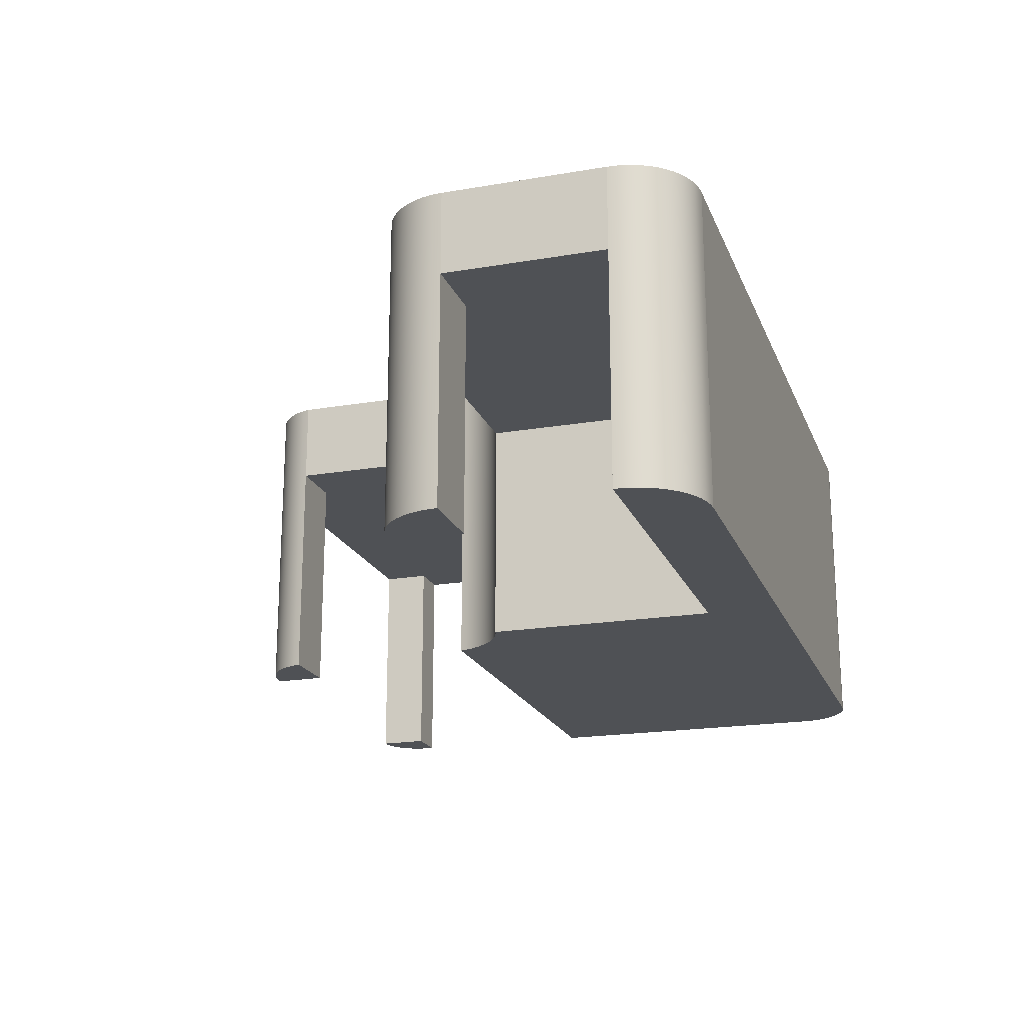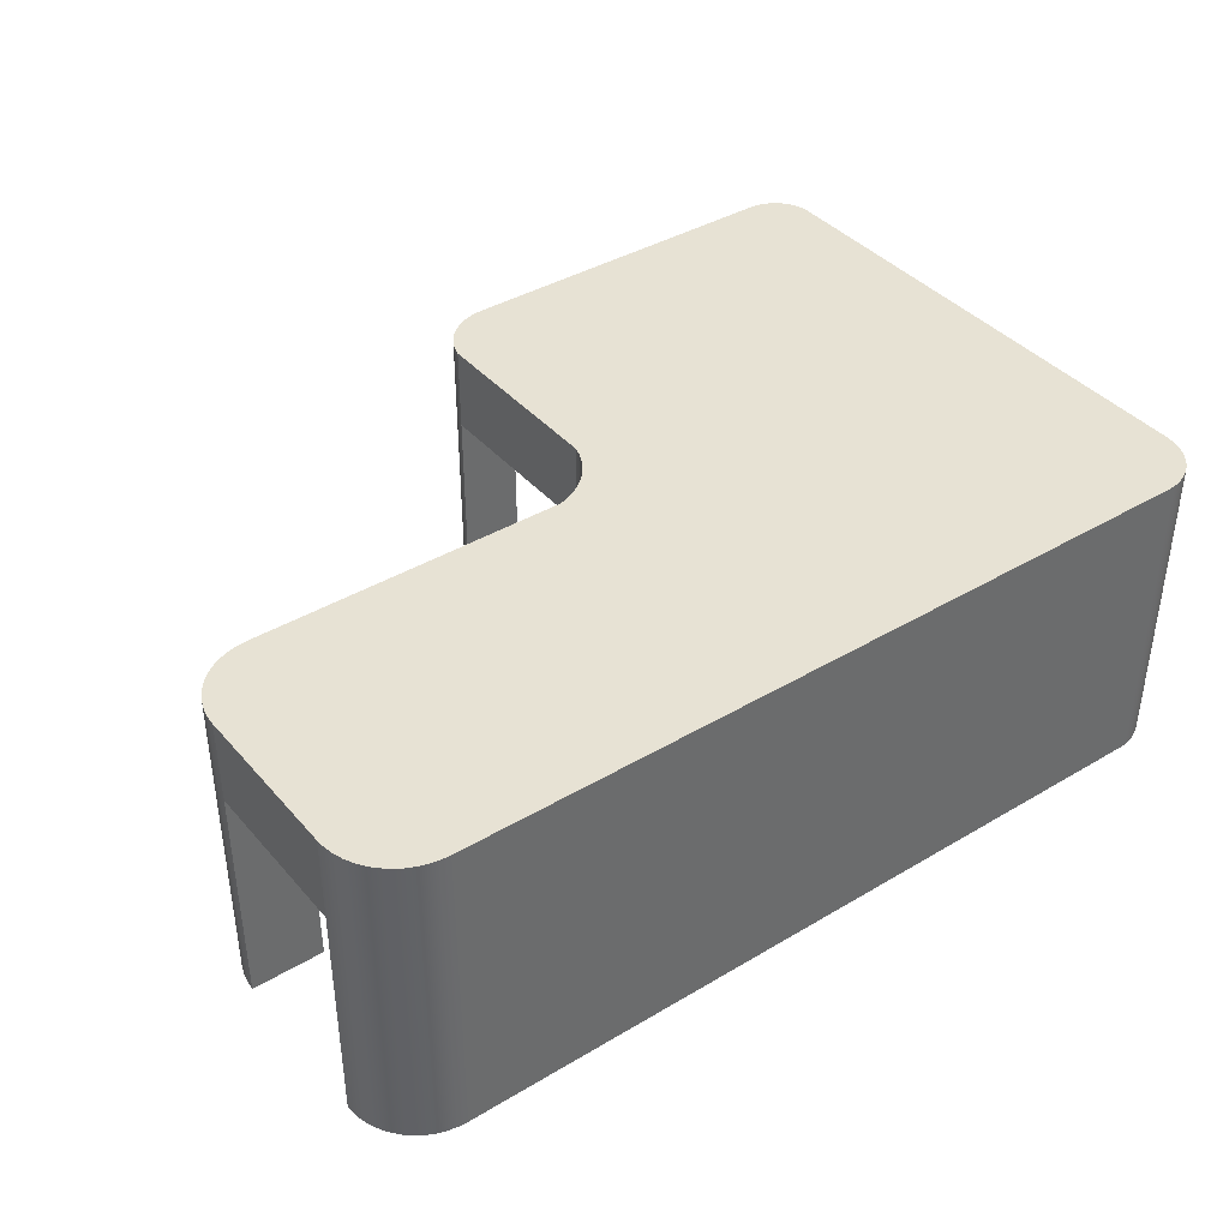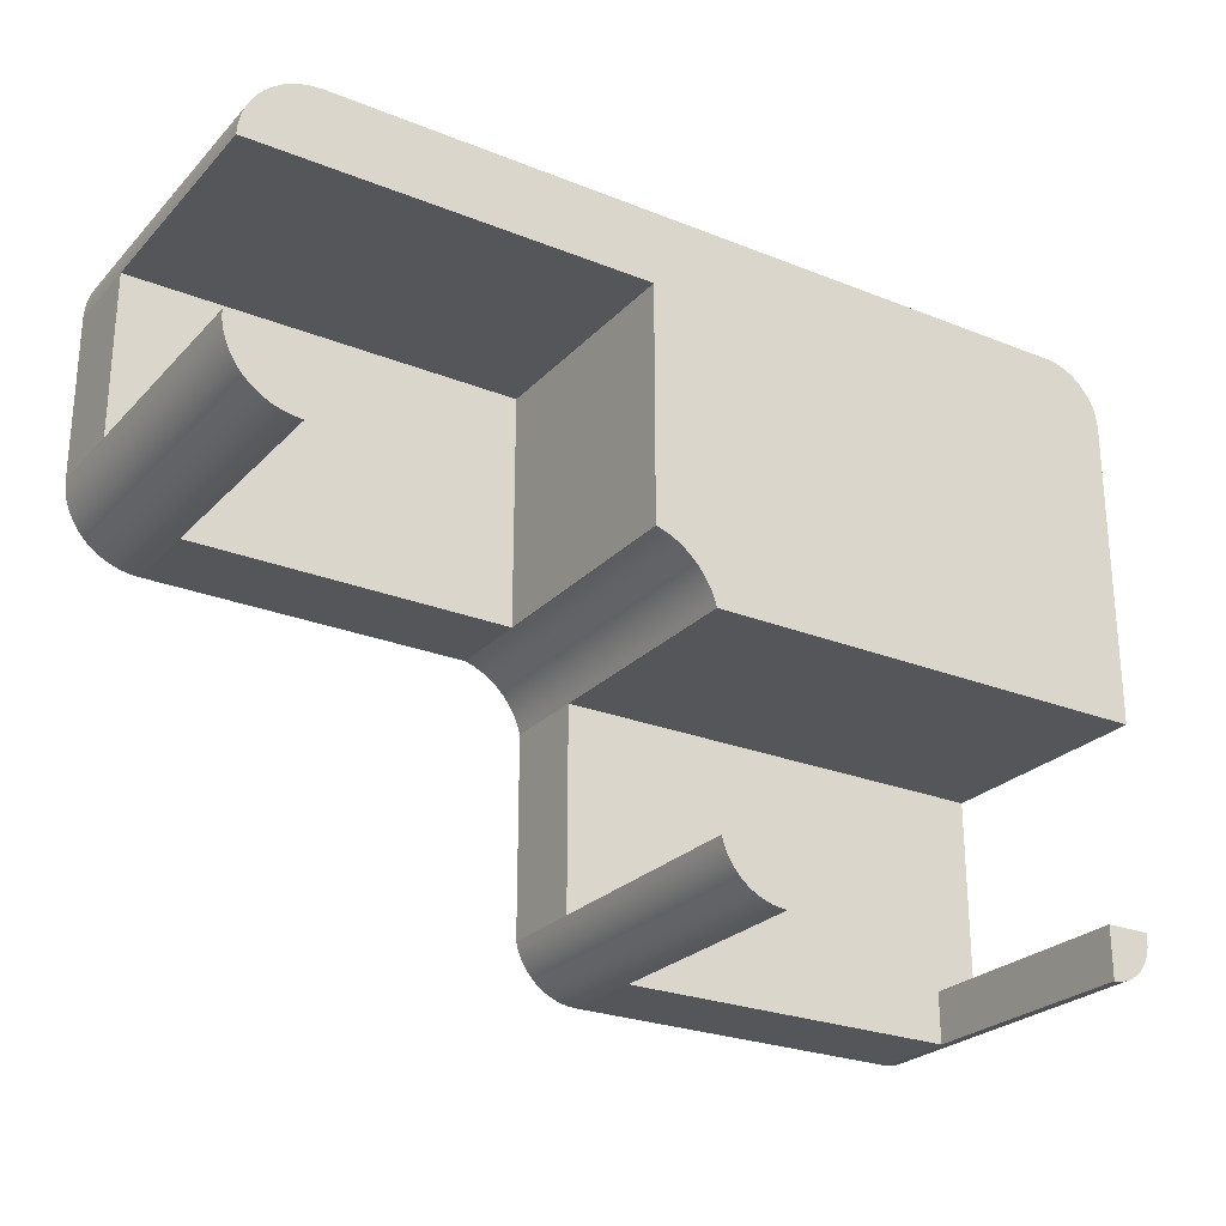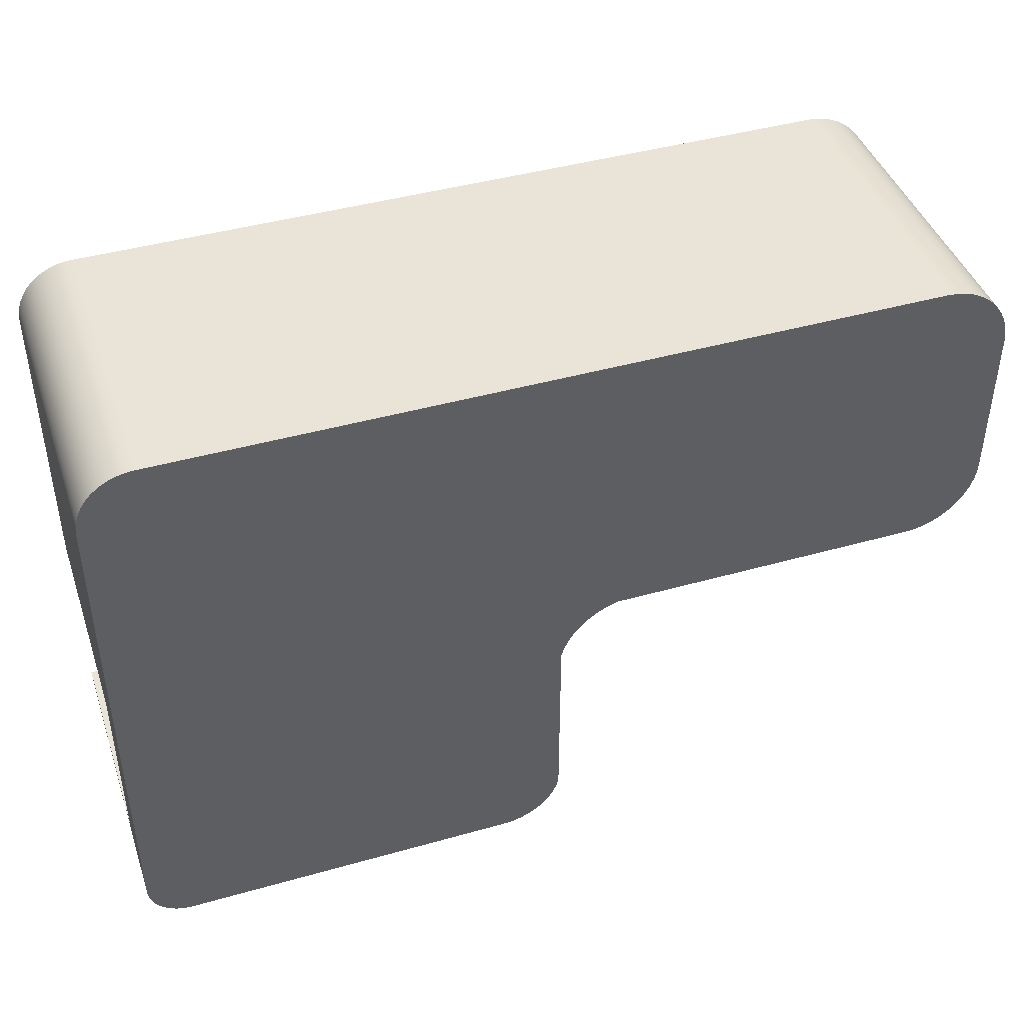
<metadata>
{"format":"obj","ext":"obj","renderer":"f3d","projection":"perspective","resolution":1024,"background":"white","views":[{"elev":-19.7,"azim":-72.4,"up":"+Y"},{"elev":39.7,"azim":-36.4,"up":"+Y"},{"elev":-25.7,"azim":-32.6,"up":"+Z"},{"elev":43.3,"azim":161.5,"up":"+Z"}]}
</metadata>
<code>
v -0.3491 0.1389 0.005849
v -0.3575 0.1389 0.006401
v -0.06916 0.1389 0.005849
v -0.3575 -0.1394 0.006401
v -0.3658 0.1389 0.008047
v -0.3491 0.06437 0.005849
v -0.3658 -0.1394 0.008047
v -0.3738 0.1389 0.01076
v -0.06916 0.06437 0.005849
v -0.3491 -0.1394 0.005849
v -0.3814 0.1389 0.01449
v -0.3738 -0.1394 0.01076
v -0.06916 -0.1394 0.005849
v -0.06916 0.06437 0.07036
v -0.3491 -0.1394 0.07036
v -0.3884 0.1389 0.01918
v -0.3814 -0.1394 0.01449
v -0.06295 0.1389 0.004011
v -0.06916 -0.1394 0.2122
v -0.3491 0.06437 0.07036
v -0.06916 0.06437 0.2122
v -0.4131 -0.1394 0.06194
v -0.3947 0.1389 0.02474
v -0.3884 -0.1394 0.01918
v -0.06295 -0.1394 0.004011
v -0.4136 0.1389 0.2122
v 0.38 -0.1394 -0.0465
v -0.4136 0.06437 0.07036
v -0.4136 -0.1394 0.07036
v -0.4114 -0.1394 0.05366
v -0.4003 0.1389 0.03109
v -0.3947 -0.1394 0.02474
v -0.05693 0.1389 0.001619
v -0.4136 0.1389 0.07036
v -0.4136 -0.1394 0.2122
v 0.38 -0.1394 0.2246
v -0.4136 0.06437 0.2122
v -0.4131 0.1389 0.06194
v -0.4087 -0.1394 0.04567
v -0.405 0.1389 0.0381
v -0.05693 -0.1394 0.001619
v -0.05114 0.1389 -0.001308
v -0.4131 -0.1394 0.2206
v 0.38 0.06437 -0.0465
v -0.4114 0.1389 0.05366
v -0.405 -0.1394 0.0381
v -0.4003 -0.1394 0.03109
v -0.4087 0.1389 0.04567
v -0.05114 -0.1394 -0.001308
v 0.38 0.1389 -0.2265
v -0.4131 0.1389 0.2206
v -0.4114 -0.1394 0.2288
v 0.38 0.1389 0.2246
v -0.01682 -0.1394 -0.0465
v -0.04565 -0.1394 -0.004746
v -0.04565 0.1389 -0.004746
v -0.4114 0.1389 0.2288
v 0.3795 -0.1394 0.2314
v -0.01682 0.06437 -0.0465
v -0.01866 -0.1394 -0.04028
v -0.04049 -0.1394 -0.008666
v -0.04049 0.1389 -0.008666
v -0.4087 -0.1394 0.2367
v -0.4087 0.1389 0.2367
v 0.38 0.06437 -0.2201
v 0.3795 0.1389 0.2314
v -0.01866 0.1389 -0.04028
v -0.02105 -0.1394 -0.03426
v -0.0357 -0.1394 -0.01304
v -0.0357 0.1389 -0.01304
v 0.3782 -0.1394 0.238
v 0.38 -0.1394 -0.2201
v -0.01682 0.1389 -0.0465
v -0.01682 0.06437 -0.2201
v -0.02397 -0.1394 -0.02848
v -0.02105 0.1389 -0.03426
v -0.03133 -0.1394 -0.01782
v -0.03133 0.1389 -0.01782
v -0.405 -0.1394 0.2443
v -0.405 0.1389 0.2443
v 0.3782 0.1389 0.238
v 0.38 -0.1394 -0.2265
v 0.3417 0.06437 -0.2201
v 0.03818 0.06437 -0.2201
v -0.02741 -0.1394 -0.02298
v -0.02397 0.1389 -0.02848
v -0.02741 0.1389 -0.02298
v 0.376 -0.1394 0.2444
v 0.3417 -0.1394 -0.2201
v 0.3797 0.1389 -0.2314
v -0.01682 0.1389 -0.2201
v 0.03818 -0.1394 -0.2201
v 0.373 -0.1394 0.2505
v -0.4003 0.1389 0.2513
v 0.376 0.1389 0.2444
v 0.3417 -0.1394 -0.2647
v 0.3797 -0.1394 -0.2314
v -0.0128 0.1389 -0.2322
v 0.3417 0.06437 -0.2647
v 0.03818 0.06437 -0.2647
v -0.01515 0.1389 -0.2262
v -0.01682 -0.1394 -0.2201
v -0.4003 -0.1394 0.2513
v 0.373 0.1389 0.2505
v 0.3787 0.1389 -0.2364
v -0.01515 -0.1394 -0.2262
v 0.03818 -0.1394 -0.2647
v 0.3693 -0.1394 0.2561
v -0.3948 0.1389 0.2576
v 0.3693 0.1389 0.2561
v 0.3467 0.1389 -0.2644
v 0.3787 -0.1394 -0.2364
v -0.0128 -0.1394 -0.2322
v -0.009786 0.1389 -0.2378
v 0.3417 0.1389 -0.2647
v 0.03181 -0.1394 -0.2643
v -0.3948 -0.1394 0.2576
v 0.3467 -0.1394 -0.2644
v 0.3771 -0.1394 -0.2411
v 0.3771 0.1389 -0.2411
v -0.009786 -0.1394 -0.2378
v 0.03818 0.1389 -0.2647
v 0.02552 -0.1394 -0.2633
v 0.3648 -0.1394 0.2612
v -0.3885 -0.1394 0.2631
v 0.3648 0.1389 0.2612
v 0.3516 0.1389 -0.2634
v 0.3516 -0.1394 -0.2634
v 0.3749 -0.1394 -0.2456
v -0.006157 0.1389 -0.243
v -0.006157 -0.1394 -0.243
v 0.03181 0.1389 -0.2643
v 0.01939 -0.1394 -0.2615
v -0.3885 0.1389 0.2631
v 0.3564 -0.1394 -0.2618
v 0.3721 -0.1394 -0.2497
v 0.3749 0.1389 -0.2456
v 0.01351 -0.1394 -0.259
v 0.02552 0.1389 -0.2633
v 0.3597 -0.1394 0.2657
v -0.3815 -0.1394 0.2678
v 0.3597 0.1389 0.2657
v 0.3564 0.1389 -0.2618
v 0.3609 -0.1394 -0.2596
v 0.3688 -0.1394 -0.2535
v 0.3721 0.1389 -0.2497
v -0.001955 -0.1394 -0.2478
v -0.001955 0.1389 -0.2478
v 0.007941 -0.1394 -0.2559
v 0.01939 0.1389 -0.2615
v -0.3815 0.1389 0.2678
v 0.365 -0.1394 -0.2568
v 0.3609 0.1389 -0.2596
v 0.3688 0.1389 -0.2535
v 0.002765 -0.1394 -0.2521
v 0.01351 0.1389 -0.259
v 0.3541 -0.1394 0.2695
v 0.3541 0.1389 0.2695
v -0.374 -0.1394 0.2715
v 0.365 0.1389 -0.2568
v 0.002765 0.1389 -0.2521
v 0.007941 0.1389 -0.2559
v -0.374 0.1389 0.2715
v 0.348 -0.1394 0.2724
v 0.348 0.1389 0.2724
v -0.366 -0.1394 0.2742
v -0.366 0.1389 0.2742
v 0.3416 -0.1394 0.2746
v 0.3416 0.1389 0.2746
v -0.3578 -0.1394 0.2758
v -0.3578 0.1389 0.2758
v 0.3349 -0.1394 0.2759
v 0.3349 0.1389 0.2759
v -0.3494 -0.1394 0.2764
v 0.3282 -0.1394 0.2764
v -0.3494 0.1389 0.2764
v 0.3282 0.1389 0.2764
v 0.3417 0.06437 0.07036
v 0.38 0.06437 0.07036
v 0.3417 0.06437 0.2122
v 0.3417 -0.1394 0.07036
v 0.3417 -0.1394 0.2122
g mesh1_mesh1-geometry
f 1 2 3
f 1 4 2
f 5 3 2
f 3 6 1
f 6 4 1
f 7 2 4
f 8 3 5
f 2 7 5
f 6 3 9
f 4 6 10
f 10 7 4
f 11 3 8
f 5 12 8
f 12 5 7
f 3 13 9
f 14 6 9
f 6 15 10
f 10 12 7
f 16 3 11
f 8 17 11
f 17 8 12
f 18 13 3
f 13 19 9
f 6 14 20
f 14 9 21
f 15 6 20
f 15 22 10
f 10 17 12
f 23 3 16
f 11 24 16
f 24 11 17
f 13 18 25
f 26 18 3
f 21 9 19
f 27 19 13
f 14 28 20
f 21 28 14
f 28 15 20
f 22 15 29
f 10 22 30
f 10 24 17
f 31 3 23
f 16 32 23
f 32 16 24
f 33 25 18
f 27 13 25
f 26 33 18
f 26 3 34
f 35 21 19
f 36 19 27
f 28 21 37
f 15 28 29
f 28 22 29
f 38 30 22
f 10 30 39
f 10 32 24
f 40 3 31
f 32 31 23
f 25 33 41
f 27 25 41
f 26 42 33
f 34 3 38
f 28 26 34
f 21 35 37
f 35 19 43
f 36 43 19
f 44 36 27
f 26 28 37
f 22 28 38
f 30 38 45
f 45 39 30
f 10 39 46
f 10 47 32
f 48 3 40
f 47 40 31
f 31 32 47
f 42 41 33
f 27 41 49
f 26 50 42
f 38 3 45
f 38 28 34
f 35 51 37
f 37 51 35
f 51 35 43
f 43 35 51
f 36 52 43
f 36 44 53
f 54 44 27
f 37 51 26
f 26 51 37
f 39 45 48
f 48 46 39
f 10 46 47
f 45 3 48
f 46 48 40
f 40 47 46
f 41 42 49
f 27 49 55
f 51 50 26
f 42 50 56
f 43 57 51
f 51 57 43
f 58 52 36
f 57 43 52
f 52 43 57
f 53 44 50
f 53 58 36
f 44 54 59
f 27 60 54
f 56 49 42
f 49 56 55
f 27 55 61
f 51 53 50
f 56 50 62
f 57 53 51
f 58 63 52
f 52 64 57
f 57 64 52
f 65 50 44
f 58 53 66
f 54 67 59
f 59 65 44
f 27 68 60
f 67 54 60
f 62 55 56
f 55 62 61
f 27 61 69
f 62 50 70
f 57 66 53
f 71 63 58
f 64 52 63
f 63 52 64
f 64 66 57
f 72 50 65
f 66 71 58
f 59 67 73
f 65 59 74
f 27 75 68
f 76 60 68
f 60 76 67
f 70 61 62
f 61 70 69
f 27 69 77
f 70 50 78
f 71 79 63
f 63 80 64
f 64 80 63
f 64 81 66
f 50 72 82
f 83 72 65
f 71 66 81
f 67 50 73
f 73 74 59
f 65 74 84
f 27 85 75
f 86 68 75
f 68 86 76
f 76 50 67
f 70 77 69
f 27 77 85
f 78 50 87
f 77 70 78
f 88 79 71
f 80 63 79
f 79 63 80
f 80 81 64
f 89 82 72
f 82 90 50
f 72 83 89
f 65 84 83
f 81 88 71
f 73 50 91
f 74 73 91
f 74 92 84
f 87 75 85
f 75 87 86
f 86 50 76
f 78 85 77
f 87 50 86
f 85 78 87
f 93 79 88
f 79 94 80
f 80 94 79
f 80 95 81
f 82 89 96
f 90 82 97
f 98 50 90
f 99 89 83
f 100 83 84
f 88 81 95
f 91 50 101
f 101 74 91
f 92 74 102
f 92 100 84
f 93 103 79
f 95 93 88
f 94 79 103
f 103 79 94
f 94 104 80
f 80 104 95
f 89 99 96
f 82 96 97
f 97 105 90
f 101 50 98
f 98 90 105
f 83 100 99
f 106 74 101
f 74 106 102
f 106 92 102
f 100 92 107
f 108 103 93
f 93 95 104
f 103 109 94
f 94 109 103
f 94 110 104
f 111 96 99
f 97 96 112
f 105 97 112
f 113 101 98
f 98 105 114
f 100 115 99
f 101 113 106
f 92 106 107
f 116 100 107
f 108 117 103
f 104 108 93
f 109 103 117
f 117 103 109
f 109 110 94
f 108 104 110
f 96 111 118
f 115 111 99
f 112 96 119
f 112 120 105
f 98 121 113
f 114 105 120
f 121 98 114
f 115 100 122
f 107 106 113
f 100 116 122
f 107 123 116
f 124 117 108
f 125 109 117
f 117 109 125
f 109 126 110
f 110 124 108
f 127 118 111
f 128 96 118
f 122 111 115
f 119 96 129
f 120 112 119
f 107 113 121
f 114 120 130
f 114 131 121
f 122 116 132
f 107 133 123
f 123 132 116
f 124 125 117
f 109 125 134
f 134 125 109
f 134 126 109
f 124 110 126
f 118 127 128
f 132 127 111
f 135 96 128
f 132 111 122
f 129 96 136
f 137 119 129
f 119 137 120
f 107 121 131
f 130 120 137
f 131 114 130
f 107 138 133
f 133 139 123
f 132 123 139
f 140 125 124
f 141 134 125
f 125 134 141
f 134 142 126
f 142 124 126
f 143 128 127
f 139 127 132
f 144 96 135
f 128 143 135
f 136 96 145
f 146 129 136
f 129 146 137
f 107 131 147
f 130 137 148
f 130 147 131
f 107 149 138
f 138 150 133
f 139 133 150
f 140 141 125
f 124 142 140
f 134 141 151
f 151 141 134
f 151 142 134
f 139 143 127
f 152 96 144
f 135 153 144
f 153 135 143
f 145 96 152
f 154 136 145
f 136 154 146
f 148 137 146
f 107 147 155
f 147 130 148
f 107 155 149
f 149 156 138
f 150 138 156
f 150 143 139
f 157 141 140
f 158 140 142
f 159 151 141
f 141 151 159
f 151 158 142
f 144 160 152
f 160 144 153
f 150 153 143
f 152 154 145
f 161 146 154
f 148 146 161
f 147 161 155
f 161 147 148
f 155 162 149
f 156 149 162
f 156 153 150
f 157 159 141
f 140 158 157
f 151 159 163
f 163 159 151
f 163 158 151
f 154 152 160
f 156 160 153
f 161 154 162
f 162 155 161
f 162 160 156
f 164 159 157
f 165 157 158
f 166 163 159
f 159 163 166
f 163 165 158
f 162 154 160
f 164 166 159
f 157 165 164
f 163 166 167
f 167 166 163
f 167 165 163
f 168 166 164
f 169 164 165
f 170 167 166
f 166 167 170
f 167 169 165
f 168 170 166
f 164 169 168
f 167 170 171
f 171 170 167
f 171 169 167
f 172 170 168
f 173 168 169
f 174 171 170
f 170 171 174
f 171 173 169
f 175 170 172
f 168 173 172
f 171 174 176
f 176 174 171
f 170 175 174
f 176 173 171
f 172 177 175
f 177 172 173
f 175 176 174
f 173 176 177
f 176 175 177
g mesh1_mesh1-geometry
f 3 2 1
f 2 4 1
f 2 3 5
f 1 6 3
f 1 4 6
f 4 2 7
f 5 3 8
f 5 7 2
f 9 3 6
f 10 6 4
f 4 7 10
f 8 3 11
f 8 12 5
f 7 5 12
f 9 13 3
f 9 6 14
f 10 15 6
f 7 12 10
f 11 3 16
f 11 17 8
f 12 8 17
f 3 13 18
f 9 19 13
f 20 14 6
f 21 9 14
f 20 6 15
f 10 22 15
f 12 17 10
f 16 3 23
f 16 24 11
f 17 11 24
f 25 18 13
f 3 18 26
f 19 9 21
f 13 19 27
f 20 28 14
f 14 28 21
f 20 15 28
f 29 15 22
f 30 22 10
f 17 24 10
f 23 3 31
f 23 32 16
f 24 16 32
f 18 25 33
f 25 13 27
f 18 33 26
f 34 3 26
f 19 21 35
f 27 19 36
f 37 21 28
f 29 28 15
f 29 22 28
f 22 30 38
f 39 30 10
f 24 32 10
f 31 3 40
f 23 31 32
f 41 33 25
f 41 25 27
f 33 42 26
f 38 3 34
f 34 26 28
f 37 35 21
f 43 19 35
f 19 43 36
f 27 36 44
f 37 28 26
f 38 28 22
f 45 38 30
f 30 39 45
f 46 39 10
f 32 47 10
f 40 3 48
f 31 40 47
f 47 32 31
f 33 41 42
f 49 41 27
f 42 50 26
f 45 3 38
f 34 28 38
f 43 52 36
f 53 44 36
f 27 44 54
f 48 45 39
f 39 46 48
f 47 46 10
f 48 3 45
f 40 48 46
f 46 47 40
f 49 42 41
f 55 49 27
f 26 50 51
f 56 50 42
f 36 52 58
f 50 44 53
f 36 58 53
f 59 54 44
f 54 60 27
f 42 49 56
f 55 56 49
f 61 55 27
f 50 53 51
f 62 50 56
f 51 53 57
f 52 63 58
f 44 50 65
f 66 53 58
f 59 67 54
f 44 65 59
f 60 68 27
f 60 54 67
f 56 55 62
f 61 62 55
f 69 61 27
f 70 50 62
f 53 66 57
f 58 63 71
f 57 66 64
f 65 50 72
f 58 71 66
f 73 67 59
f 74 59 65
f 68 75 27
f 68 60 76
f 67 76 60
f 62 61 70
f 69 70 61
f 77 69 27
f 78 50 70
f 63 79 71
f 66 81 64
f 82 72 50
f 65 72 83
f 81 66 71
f 73 50 67
f 59 74 73
f 84 74 65
f 75 85 27
f 75 68 86
f 76 86 68
f 67 50 76
f 69 77 70
f 85 77 27
f 87 50 78
f 78 70 77
f 71 79 88
f 64 81 80
f 72 82 89
f 50 90 82
f 89 83 72
f 83 84 65
f 71 88 81
f 91 50 73
f 91 73 74
f 84 92 74
f 85 75 87
f 86 87 75
f 76 50 86
f 77 85 78
f 86 50 87
f 87 78 85
f 88 79 93
f 81 95 80
f 96 89 82
f 97 82 90
f 90 50 98
f 83 89 99
f 84 83 100
f 95 81 88
f 101 50 91
f 91 74 101
f 102 74 92
f 84 100 92
f 79 103 93
f 88 93 95
f 80 104 94
f 95 104 80
f 96 99 89
f 97 96 82
f 90 105 97
f 98 50 101
f 105 90 98
f 99 100 83
f 101 74 106
f 102 106 74
f 102 92 106
f 107 92 100
f 93 103 108
f 104 95 93
f 104 110 94
f 99 96 111
f 112 96 97
f 112 97 105
f 98 101 113
f 114 105 98
f 99 115 100
f 106 113 101
f 107 106 92
f 107 100 116
f 103 117 108
f 93 108 104
f 94 110 109
f 110 104 108
f 118 111 96
f 99 111 115
f 119 96 112
f 105 120 112
f 113 121 98
f 120 105 114
f 114 98 121
f 122 100 115
f 113 106 107
f 122 116 100
f 116 123 107
f 108 117 124
f 110 126 109
f 108 124 110
f 111 118 127
f 118 96 128
f 115 111 122
f 129 96 119
f 119 112 120
f 121 113 107
f 130 120 114
f 121 131 114
f 132 116 122
f 123 133 107
f 116 132 123
f 117 125 124
f 109 126 134
f 126 110 124
f 128 127 118
f 111 127 132
f 128 96 135
f 122 111 132
f 136 96 129
f 129 119 137
f 120 137 119
f 131 121 107
f 137 120 130
f 130 114 131
f 133 138 107
f 123 139 133
f 139 123 132
f 124 125 140
f 126 142 134
f 126 124 142
f 127 128 143
f 132 127 139
f 135 96 144
f 135 143 128
f 145 96 136
f 136 129 146
f 137 146 129
f 147 131 107
f 148 137 130
f 131 147 130
f 138 149 107
f 133 150 138
f 150 133 139
f 125 141 140
f 140 142 124
f 134 142 151
f 127 143 139
f 144 96 152
f 144 153 135
f 143 135 153
f 152 96 145
f 145 136 154
f 146 154 136
f 146 137 148
f 155 147 107
f 148 130 147
f 149 155 107
f 138 156 149
f 156 138 150
f 139 143 150
f 140 141 157
f 142 140 158
f 142 158 151
f 152 160 144
f 153 144 160
f 143 153 150
f 145 154 152
f 154 146 161
f 161 146 148
f 155 161 147
f 148 147 161
f 149 162 155
f 162 149 156
f 150 153 156
f 141 159 157
f 157 158 140
f 151 158 163
f 160 152 154
f 153 160 156
f 162 154 161
f 161 155 162
f 156 160 162
f 157 159 164
f 158 157 165
f 158 165 163
f 160 154 162
f 159 166 164
f 164 165 157
f 163 165 167
f 164 166 168
f 165 164 169
f 165 169 167
f 166 170 168
f 168 169 164
f 167 169 171
f 168 170 172
f 169 168 173
f 169 173 171
f 172 170 175
f 172 173 168
f 174 175 170
f 171 173 176
f 175 177 172
f 173 172 177
f 174 176 175
f 177 176 173
f 177 175 176
g mesh2_mesh2-geometry
l 14 178
l 178 179
l 180 178
l 181 178
l 182 180
l 21 180

</code>
